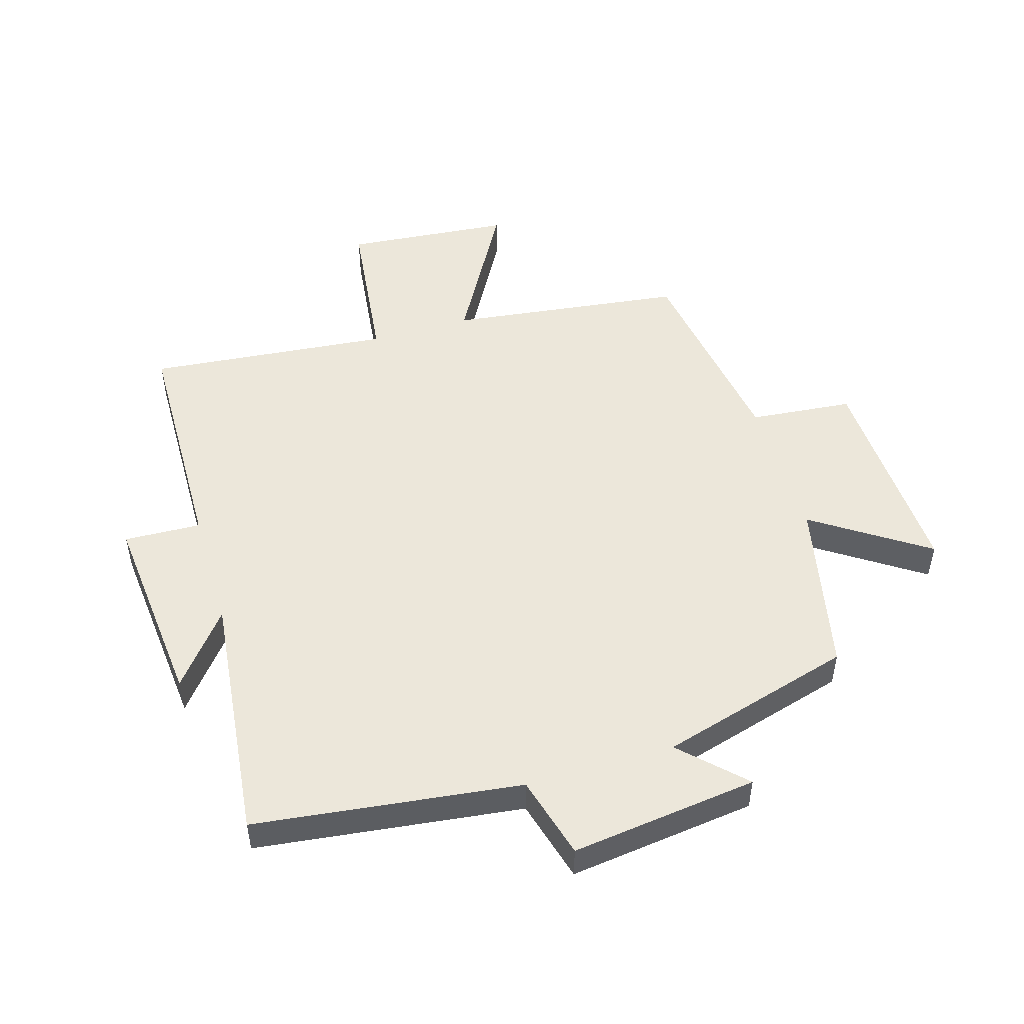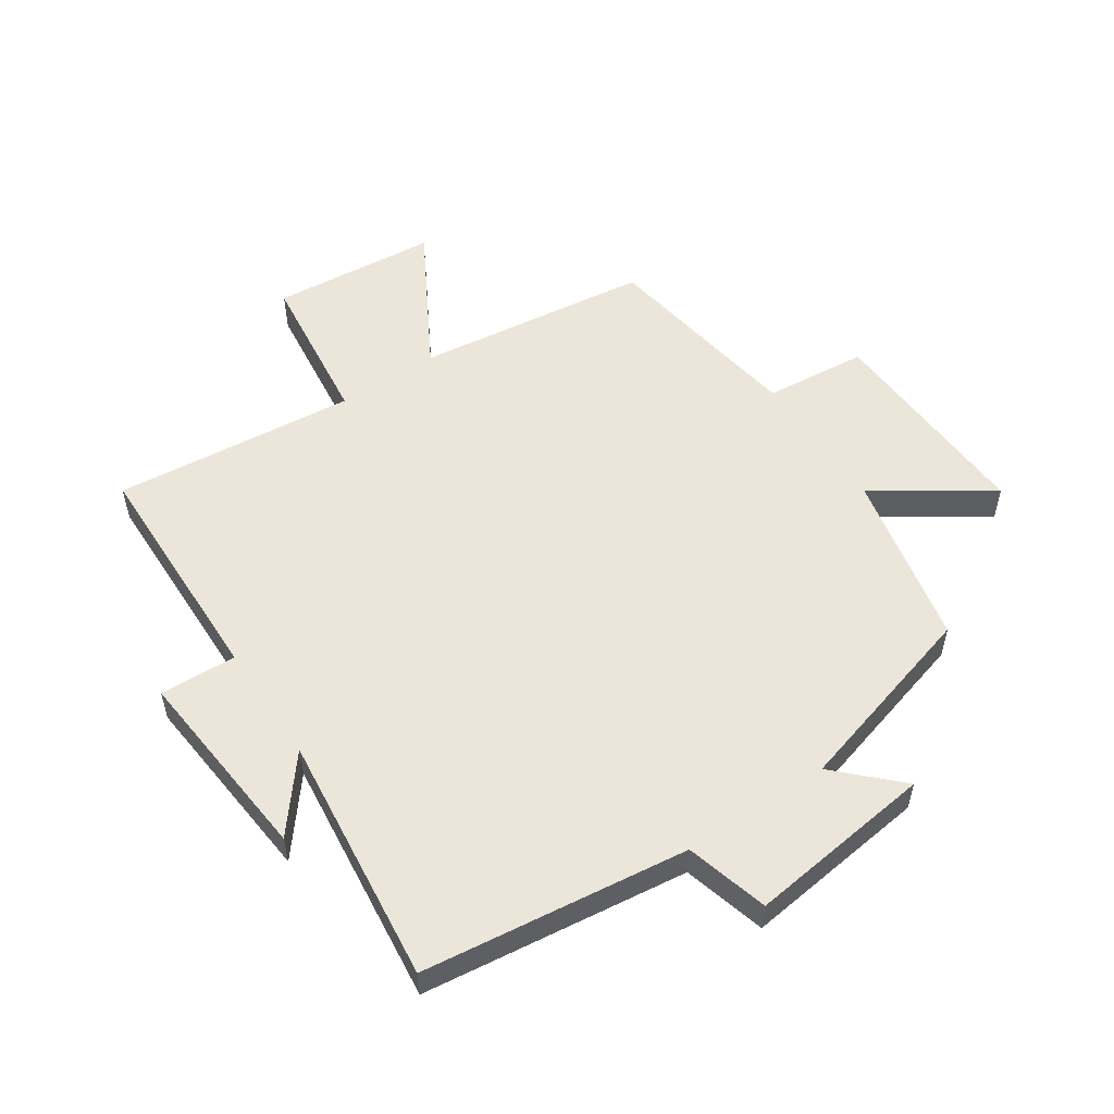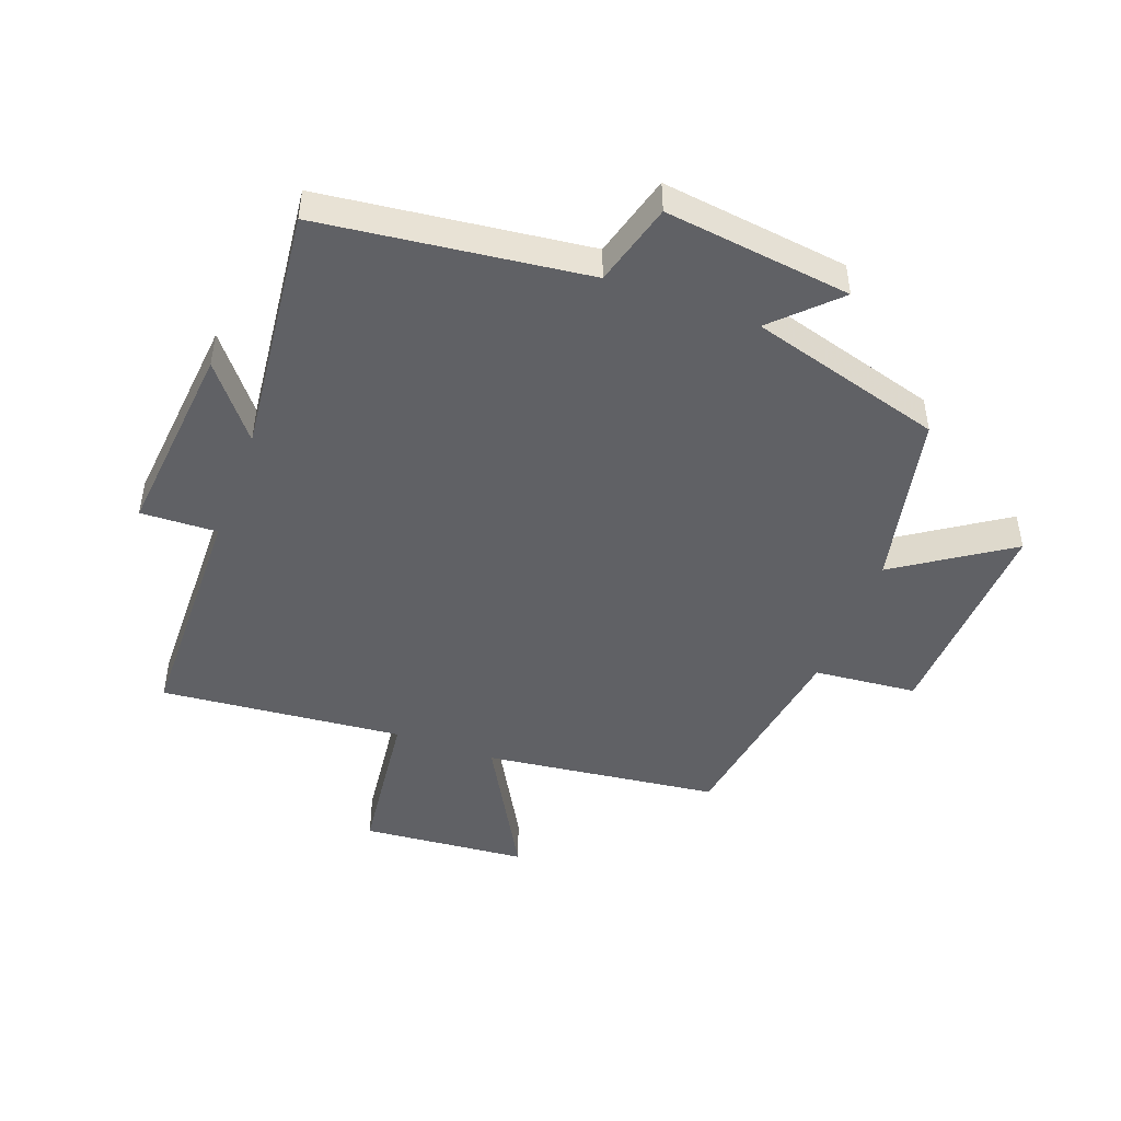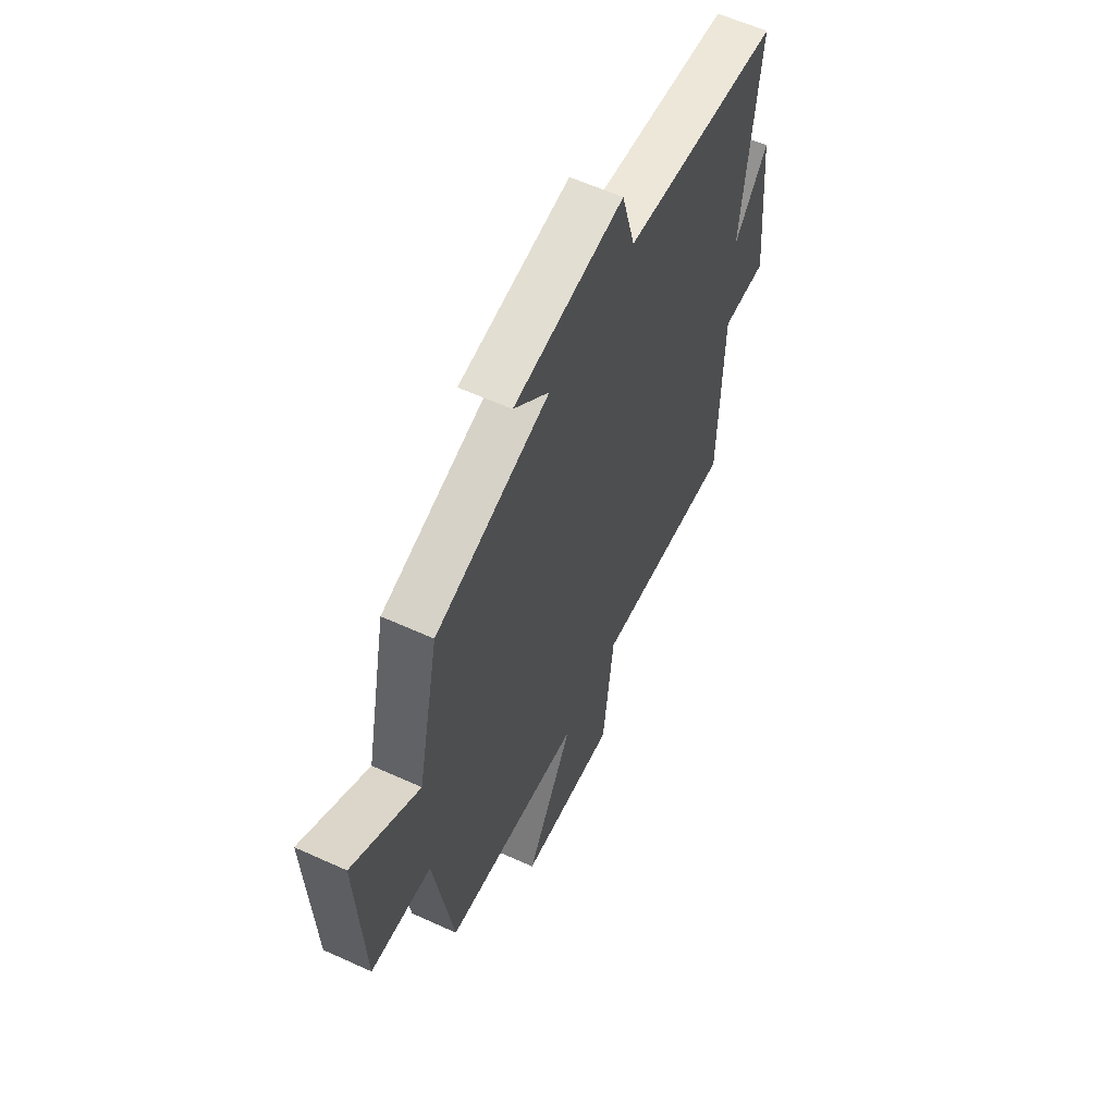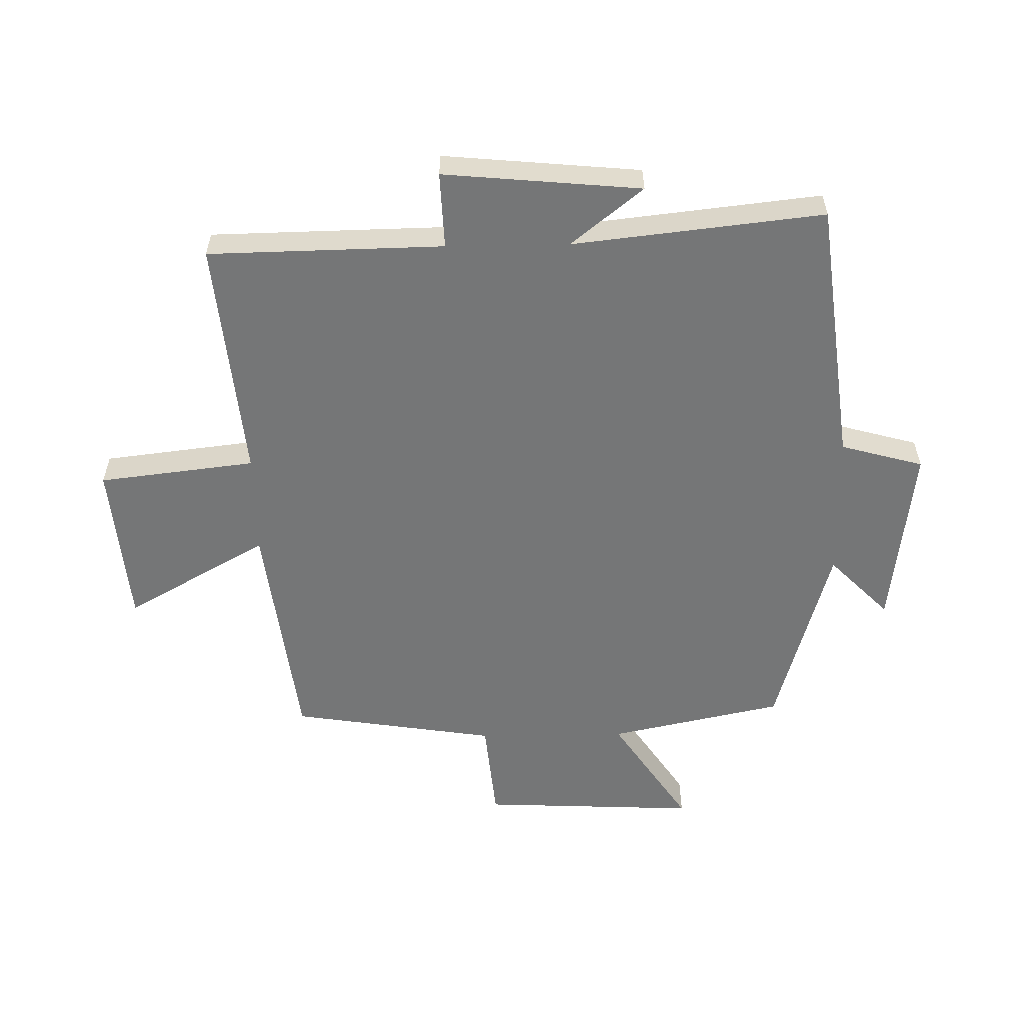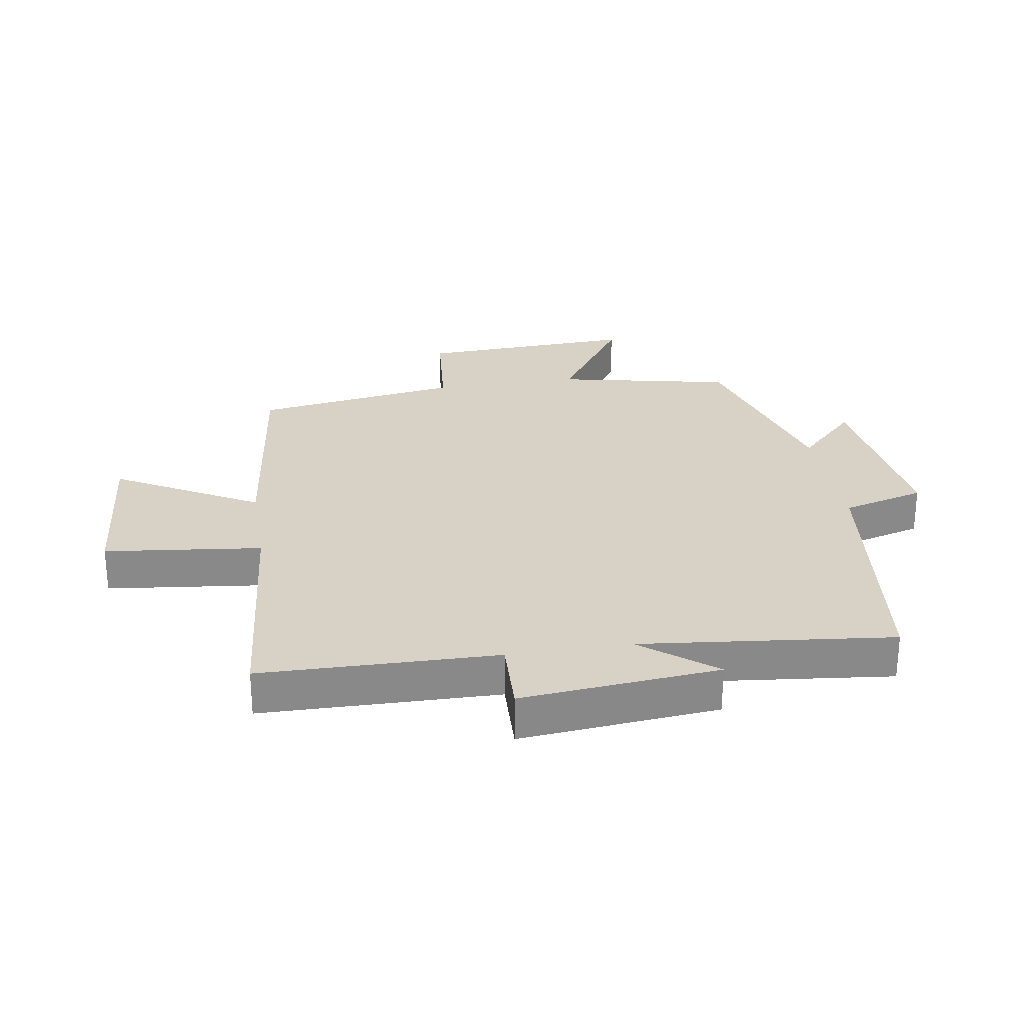
<metadata>
{"format":"obj","ext":"obj","renderer":"f3d","projection":"perspective","resolution":1024,"background":"white","views":[{"elev":50.4,"azim":-16.6,"up":"+Y"},{"elev":54.4,"azim":-33.8,"up":"+Y"},{"elev":-47.1,"azim":-20.4,"up":"+Y"},{"elev":59.5,"azim":115.1,"up":"+Z"},{"elev":-56.7,"azim":-89.0,"up":"+Y"},{"elev":27.2,"azim":-99.2,"up":"+Y"}]}
</metadata>
<code>
v -0.493 0.07 -0.538
v -0.5 0.07 -0.157
v -0.624 0.07 -0.162
v -0.594 0.07 0.158
v -0.5 0.07 0.041
v -0.545 0.07 0.447
v -0.115 0.07 0.5
v -0.078 0.07 0.634
v 0.224 0.07 0.596
v 0.127 0.07 0.5
v 0.44 0.07 0.411
v 0.5 0.07 0.128
v 0.683 0.07 0.25
v 0.667 0.07 -0.102
v 0.5 0.07 -0.118
v 0.448 0.07 -0.452
v 0.068 0.07 -0.5
v 0.198 0.07 -0.73
v -0.07 0.07 -0.754
v -0.1 0.07 -0.5
v -0.493 0 -0.538
v -0.5 0 -0.157
v -0.624 0 -0.162
v -0.594 0 0.158
v -0.5 0 0.041
v -0.545 0 0.447
v -0.115 0 0.5
v -0.078 0 0.634
v 0.224 0 0.596
v 0.127 0 0.5
v 0.44 0 0.411
v 0.5 0 0.128
v 0.683 0 0.25
v 0.667 0 -0.102
v 0.5 0 -0.118
v 0.448 0 -0.452
v 0.068 0 -0.5
v 0.198 0 -0.73
v -0.07 0 -0.754
v -0.1 0 -0.5
f 17 18 19 20
f 15 16 17 20
f 15 20 1 2
f 12 13 14 15
f 10 11 12 15
f 10 15 2
f 7 8 9 10
f 5 6 7 10
f 5 10 2 3
f 3 4 5
f 40 39 38 37
f 40 37 36 35
f 22 21 40 35
f 35 34 33 32
f 35 32 31 30
f 22 35 30
f 30 29 28 27
f 30 27 26 25
f 23 22 30 25
f 25 24 23
f 1 21 22 2
f 2 22 23 3
f 3 23 24 4
f 4 24 25 5
f 5 25 26 6
f 6 26 27 7
f 7 27 28 8
f 8 28 29 9
f 9 29 30 10
f 10 30 31 11
f 11 31 32 12
f 12 32 33 13
f 13 33 34 14
f 14 34 35 15
f 15 35 36 16
f 16 36 37 17
f 17 37 38 18
f 18 38 39 19
f 19 39 40 20
f 20 40 21 1

</code>
